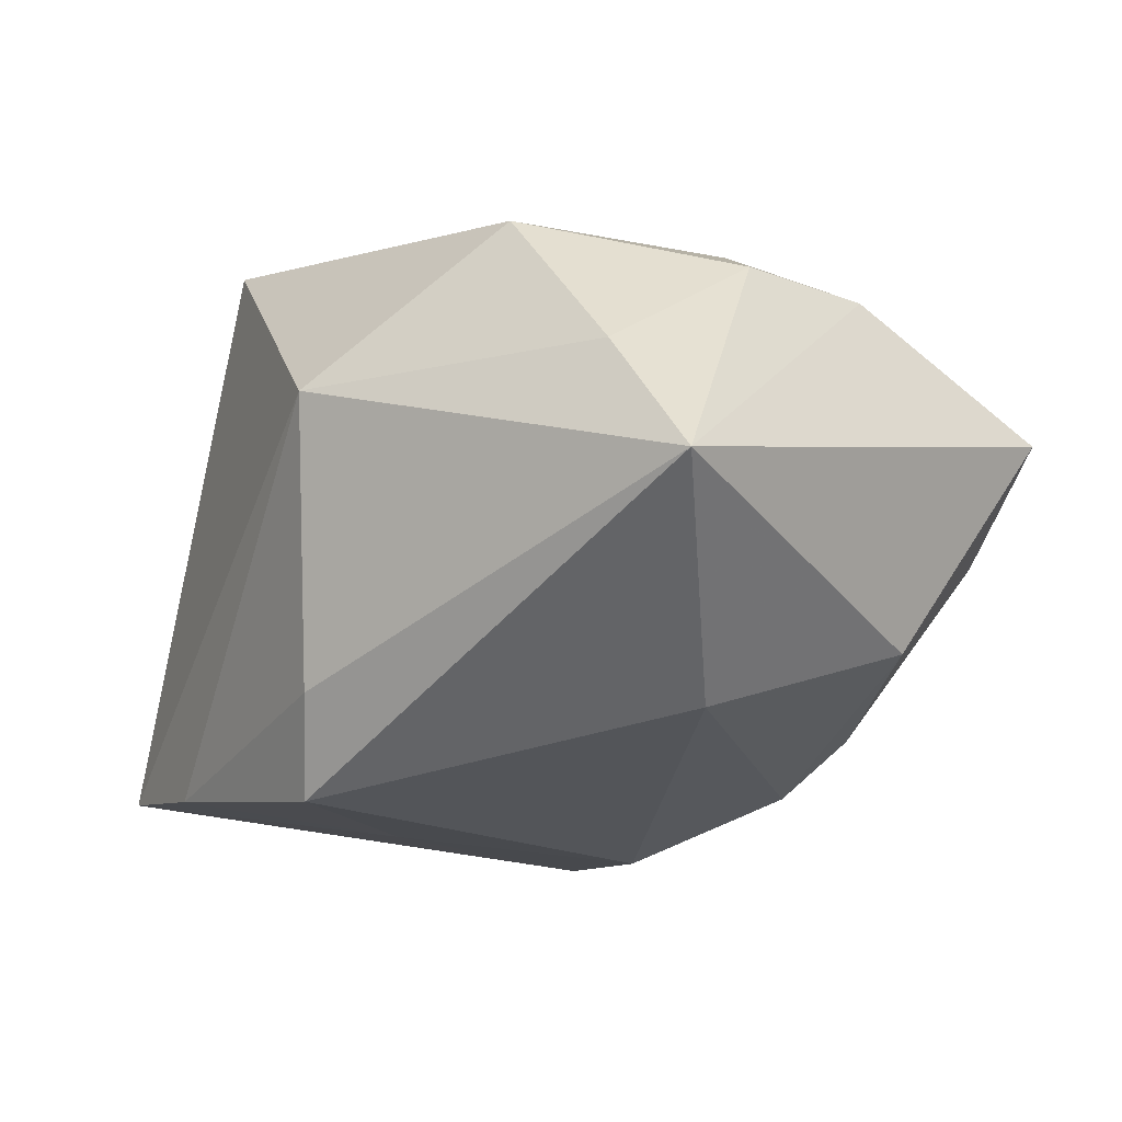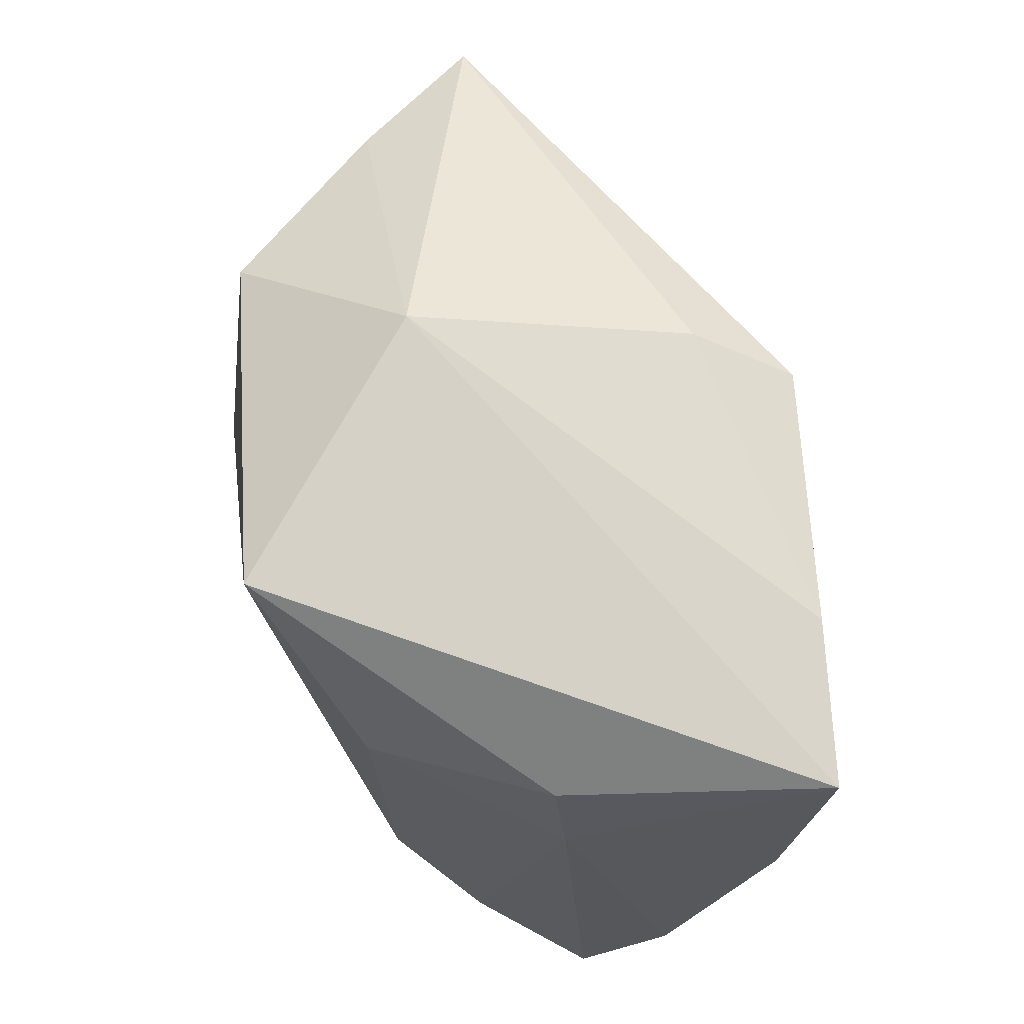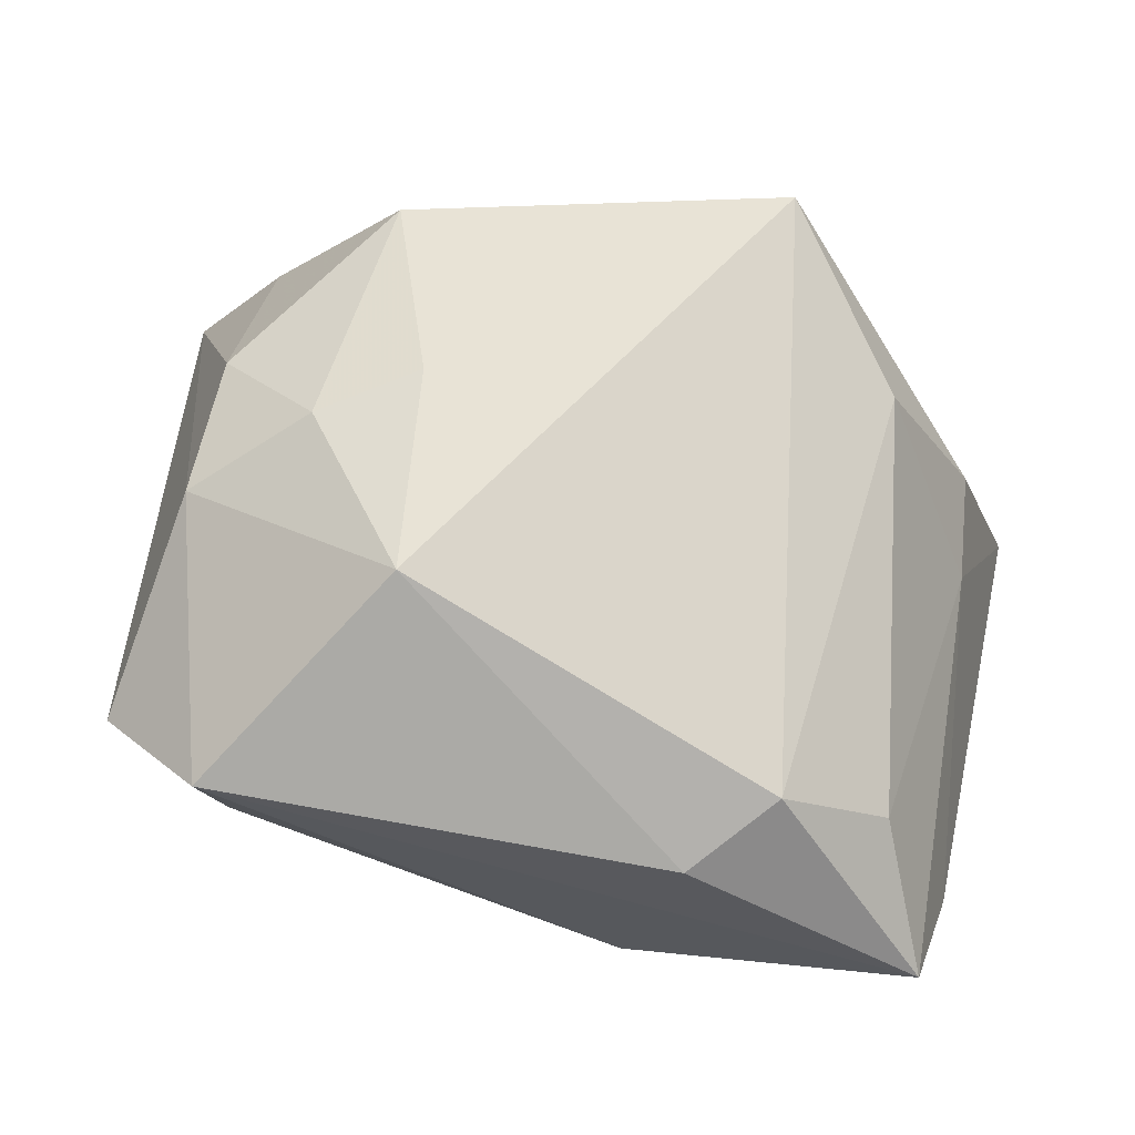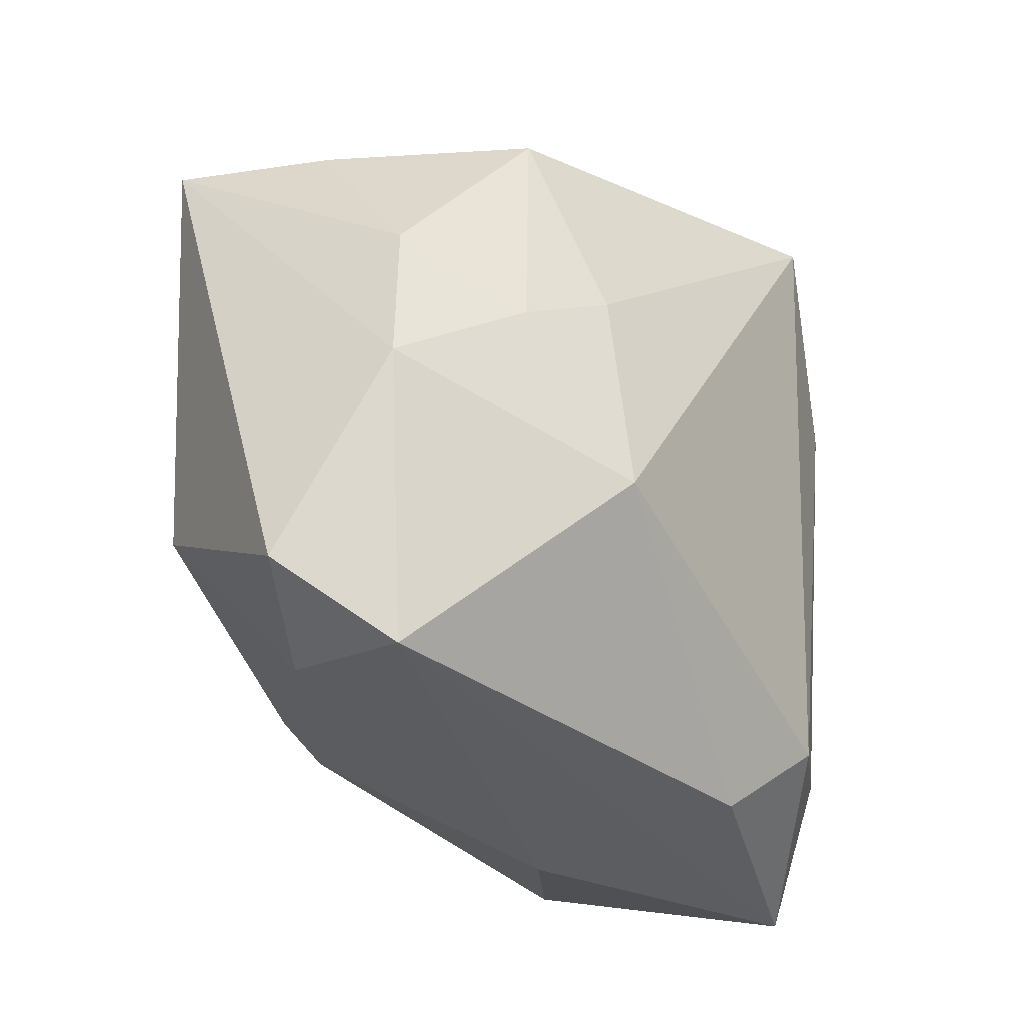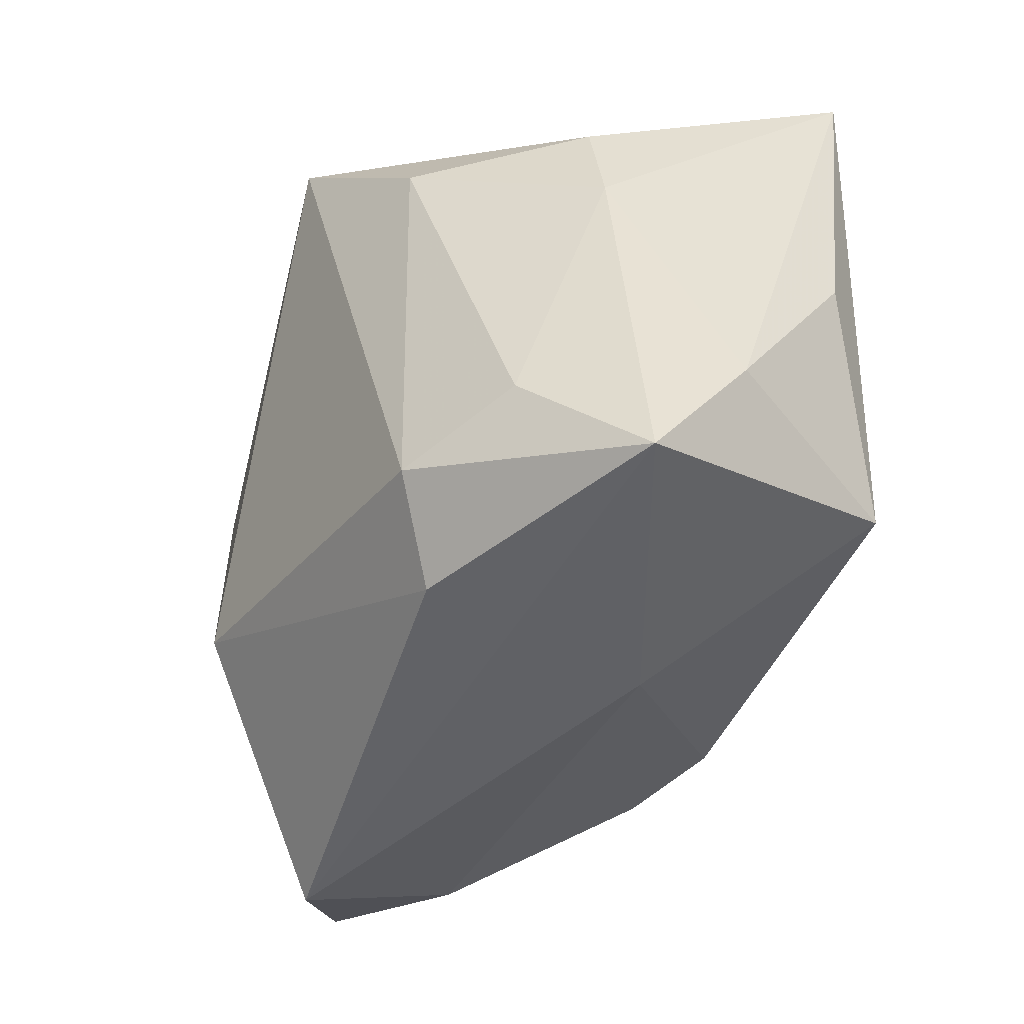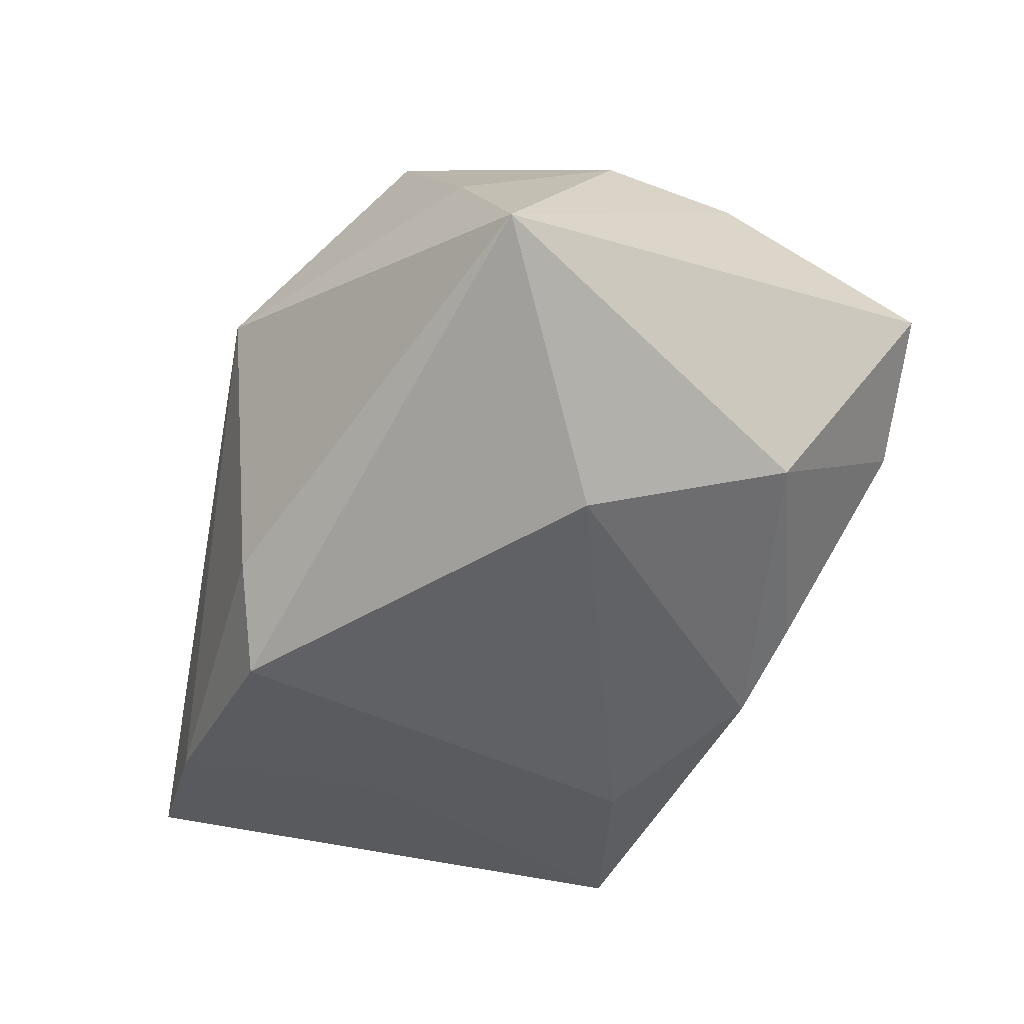
<metadata>
{"format":"obj","ext":"obj","renderer":"f3d","projection":"perspective","resolution":1024,"background":"white","views":[{"elev":-15.3,"azim":-128.7,"up":"+Z"},{"elev":63.9,"azim":78.8,"up":"+Y"},{"elev":63.2,"azim":11.4,"up":"+Z"},{"elev":-35.8,"azim":-44.3,"up":"+Y"},{"elev":-48.9,"azim":72.9,"up":"+Y"},{"elev":-38.0,"azim":-116.1,"up":"+Z"}]}
</metadata>
<code>
v 0.03852 -0.02214 -0.0082
v 0.01358 0.02836 0.02726
v 0.02723 -0.02409 -0.02461
v 0.02558 0.01435 0.01905
v 0.03126 -0.02226 0.01007
v 0.01479 -0.03179 0.01296
v -0.02763 -0.02869 -0.001142
v -0.03388 -0.01218 -0.01305
v 0.04027 0.02268 -0.02055
v -0.02428 -0.0007438 0.02488
v -0.02808 0.006194 -0.01929
v -0.02199 0.0228 0.02304
v 0.02176 -0.02524 0.01735
v 0.02571 0.02565 -0.02242
v -0.01313 -0.01541 0.02726
v 0.001847 0.02713 -0.02568
v 0.03759 -0.005415 -0.01859
v -0.04405 0.02173 -0.003123
v 0.01777 0.006015 -0.02487
v 0.006095 -0.01457 -0.027
v -0.03841 -0.02601 0.007971
v -0.02806 -0.03249 0.0132
v -0.007821 -0.02215 -0.02151
v 0.03405 0.01635 0.003327
v 0.01214 -0.03253 0.002859
v -0.01621 -0.02279 -0.01697
v -0.01537 0.004435 0.02668
v 0.009884 -0.03253 -0.00818
v -0.00691 0.03455 0.008834
v 0.03659 -0.03253 -0.0001796
v -0.0347 -0.007479 0.01882
v -0.03503 0.02258 0.008441
v -0.03452 0.005982 0.01901
v 0.0122 -0.02284 -0.02349
v -0.002491 0.0303 -0.01696
v 0.03512 0.006165 0.002356
f 2 9 29
f 2 15 13
f 2 29 12
f 24 9 2
f 14 29 9
f 11 18 16
f 20 11 16
f 23 11 20
f 27 15 2
f 2 12 27
f 9 24 36
f 35 14 16
f 29 14 35
f 16 18 35
f 18 29 35
f 19 20 16
f 16 14 19
f 19 14 9
f 3 19 9
f 20 19 3
f 30 13 6
f 6 22 30
f 6 13 15
f 15 22 6
f 31 22 15
f 2 13 4
f 4 24 2
f 4 36 24
f 1 36 30
f 9 36 1
f 30 3 1
f 23 20 34
f 34 3 23
f 20 3 34
f 23 3 28
f 28 3 30
f 32 29 18
f 32 12 29
f 21 31 18
f 22 31 21
f 15 27 10
f 10 31 15
f 10 27 12
f 30 36 5
f 36 4 5
f 5 13 30
f 5 4 13
f 17 3 9
f 9 1 17
f 17 1 3
f 23 28 7
f 7 28 22
f 22 21 7
f 30 22 25
f 25 28 30
f 22 28 25
f 33 10 12
f 31 10 33
f 12 32 33
f 18 31 33
f 33 32 18
f 8 7 21
f 8 11 23
f 18 11 8
f 8 21 18
f 23 7 26
f 26 8 23
f 7 8 26

</code>
